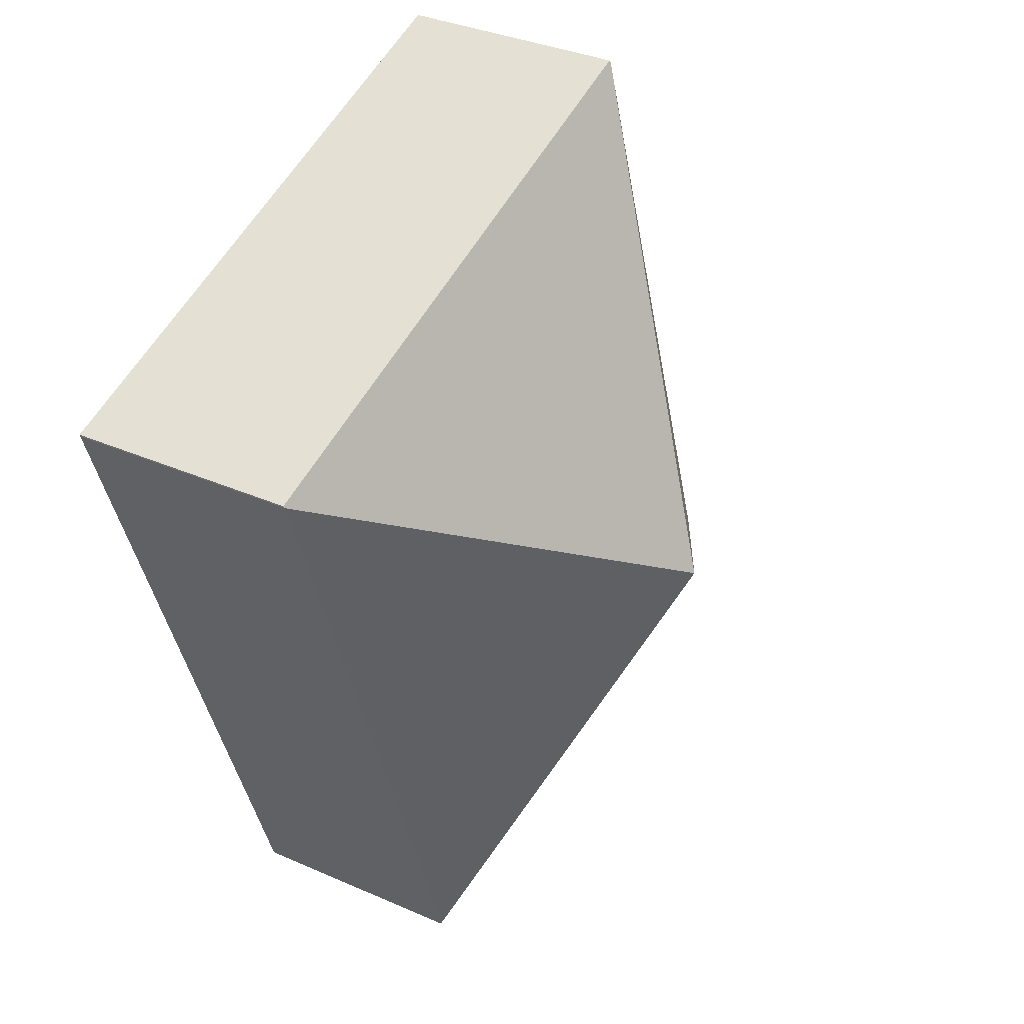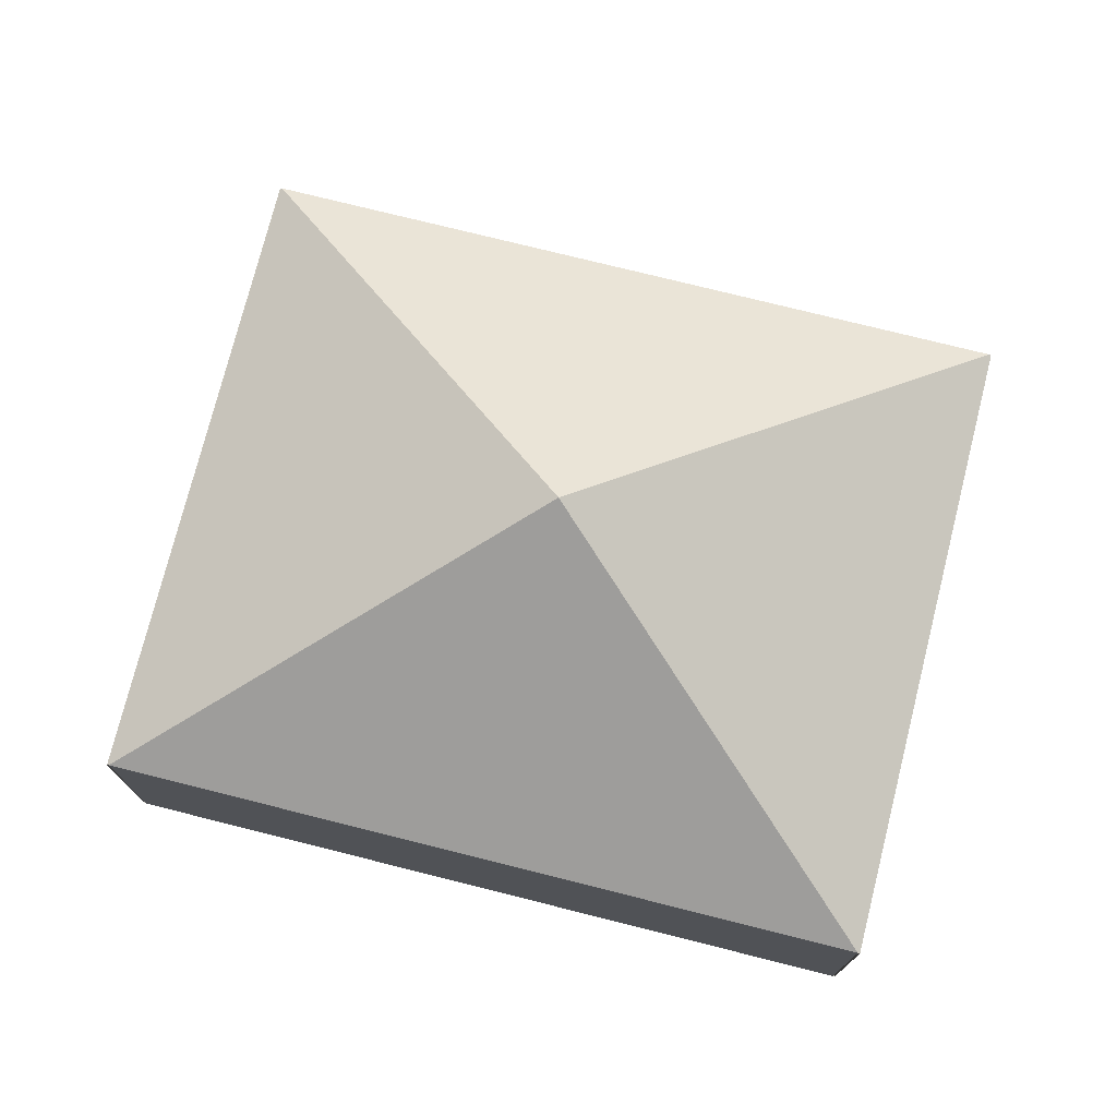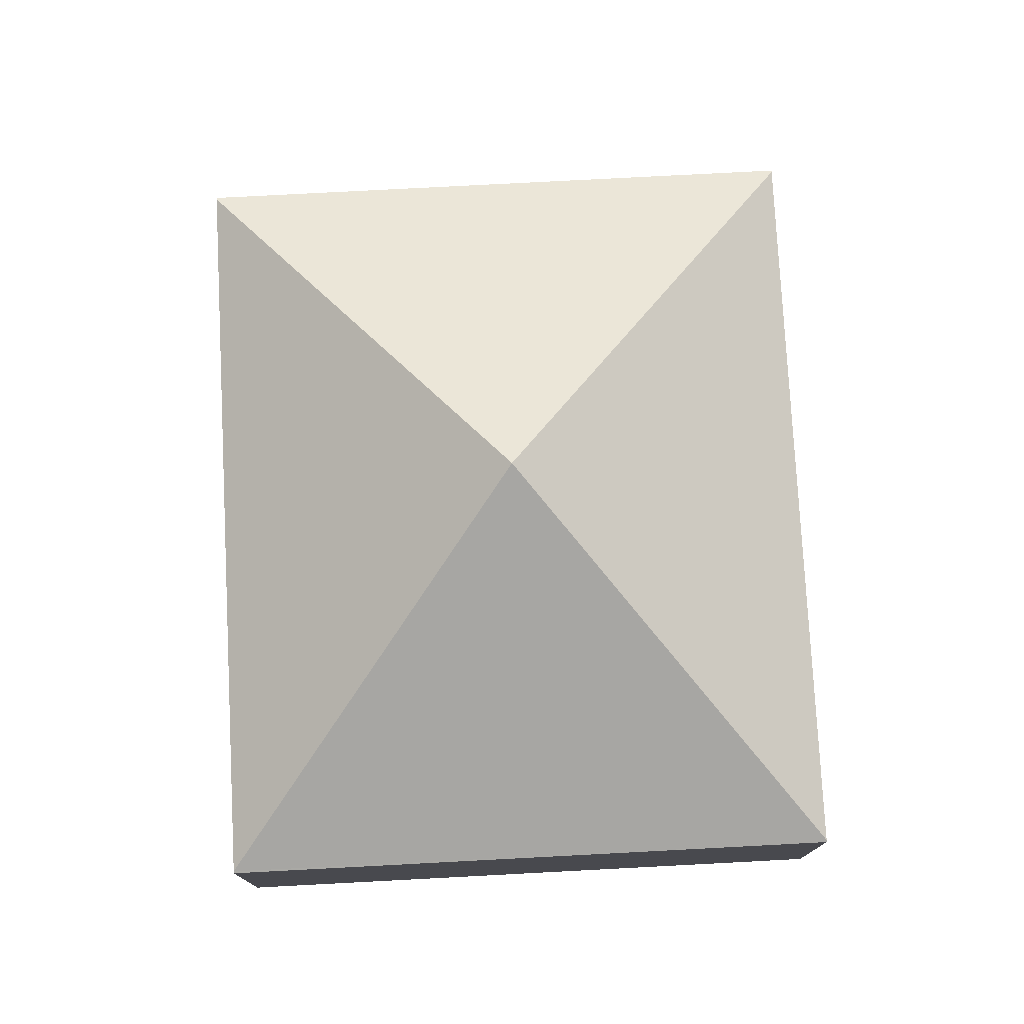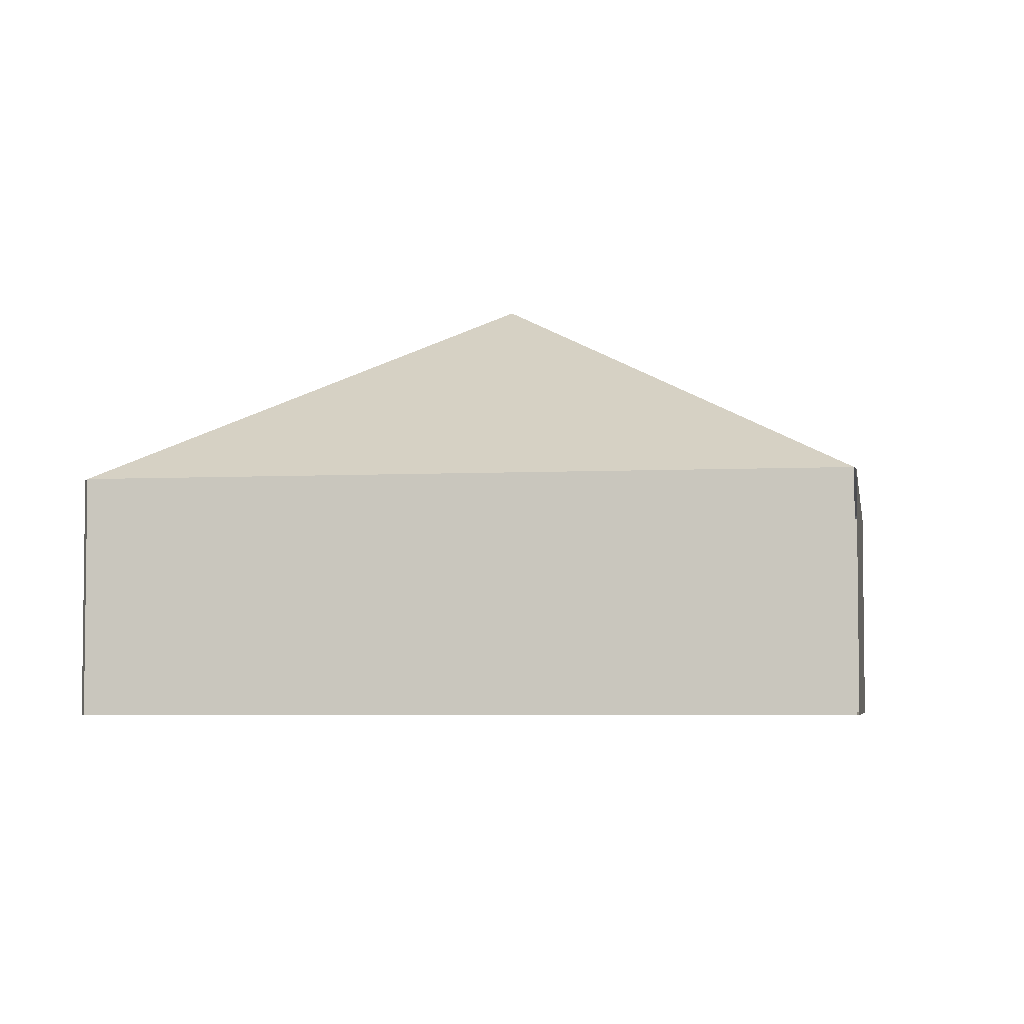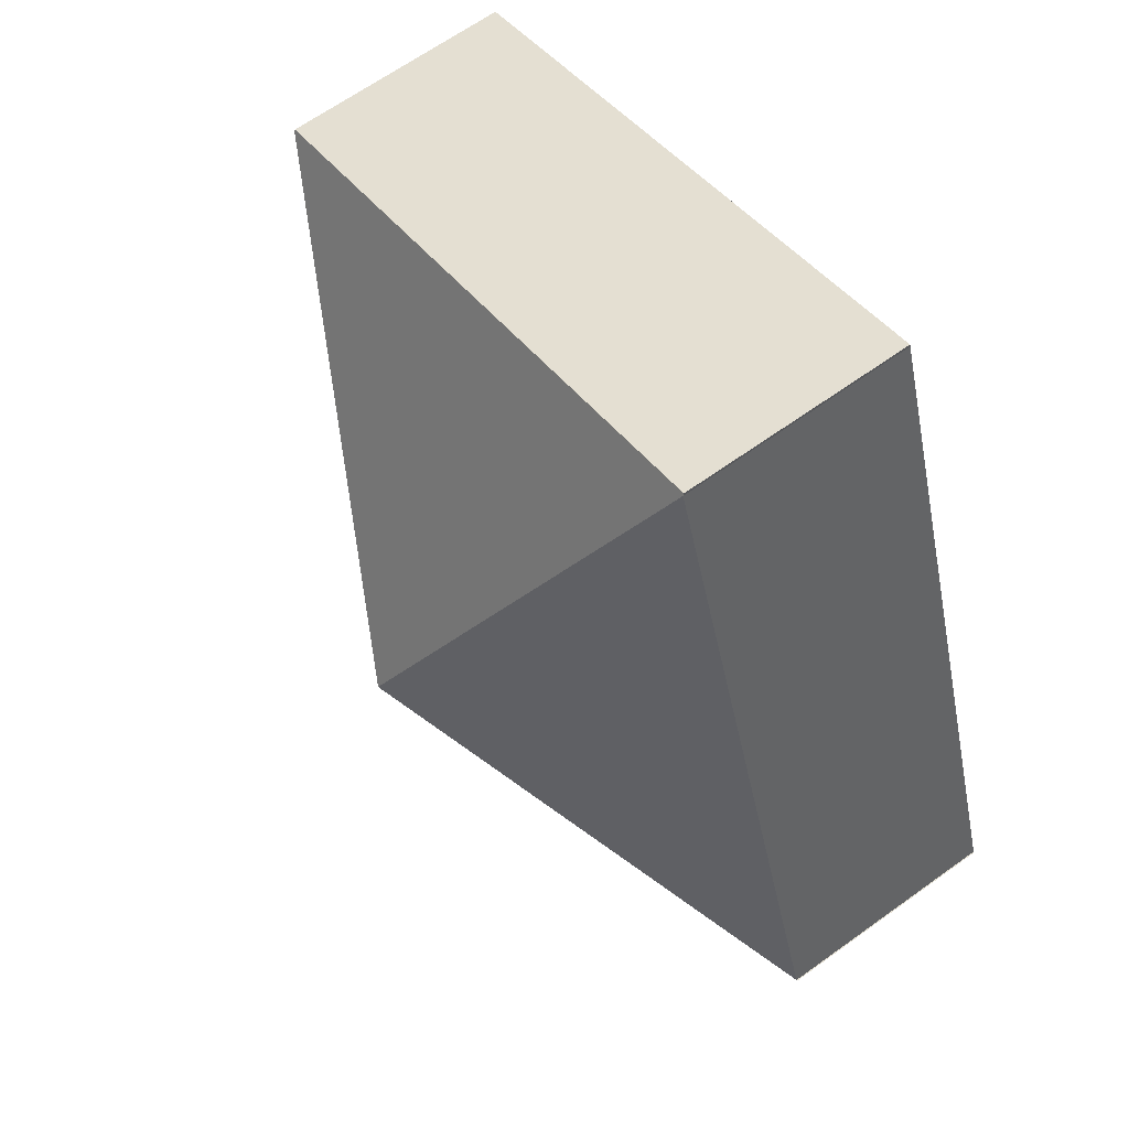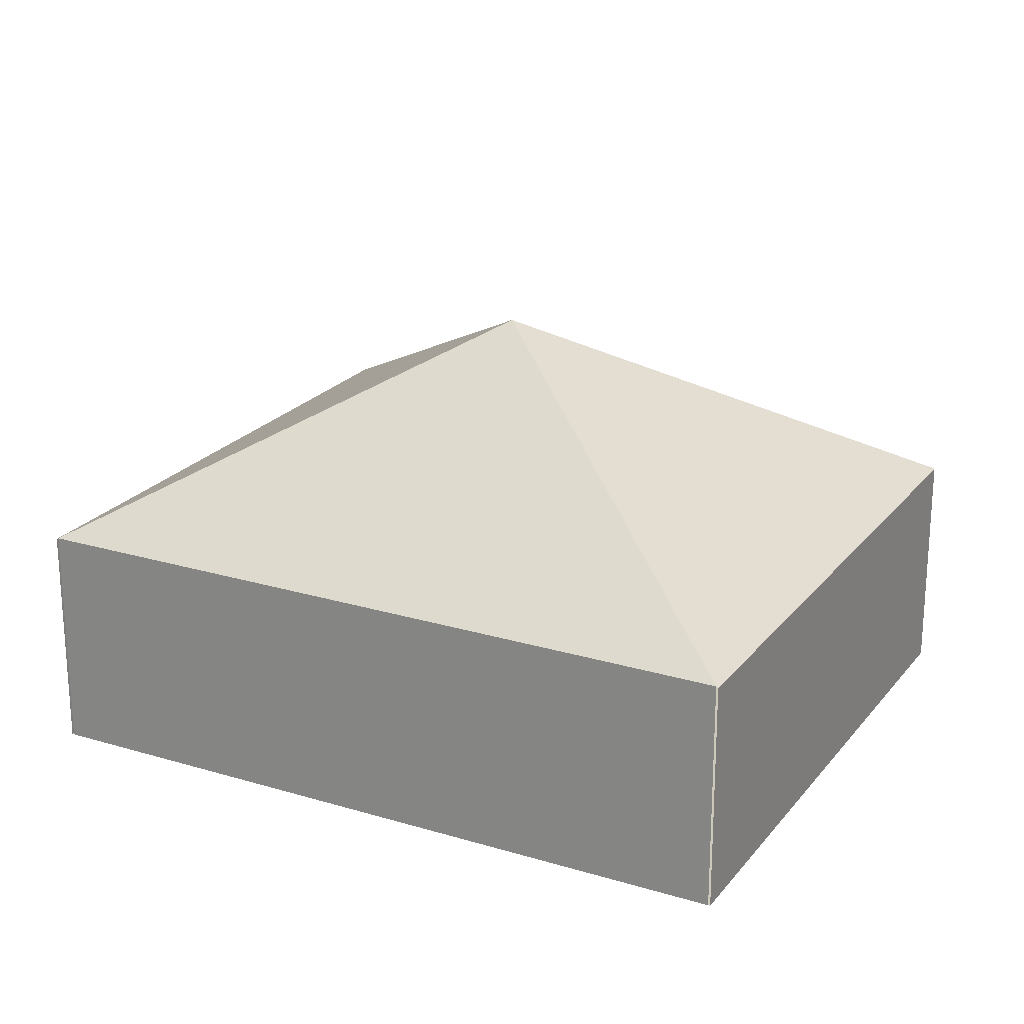
<metadata>
{"format":"obj","ext":"obj","renderer":"f3d","projection":"perspective","resolution":1024,"background":"white","views":[{"elev":34.6,"azim":120.6,"up":"+Z"},{"elev":75.2,"azim":-57.3,"up":"+Y"},{"elev":77.1,"azim":-164.4,"up":"+Y"},{"elev":-4.7,"azim":-62.3,"up":"+Y"},{"elev":65.2,"azim":-125.9,"up":"+Z"},{"elev":22.2,"azim":-43.7,"up":"+Y"}]}
</metadata>
<code>
v  5.528 2.157 -1.84
v  5.522 2.147 -1.858
v  0 2.147 1.315e-16
v  0.006 2.158 0.019
v  3.88 4.091 2.397
v  2.233 2.158 6.632
v  7.76 2.147 4.793
v  2.239 2.147 6.651
v  7.754 2.158 4.774
v  5.522 1.138e-16 -1.858
v  0 0 0
v  0.006 -1.163e-18 0.019
v  2.233 -4.061e-16 6.632
v  2.239 -4.073e-16 6.651
v  7.76 -2.935e-16 4.793
v  7.754 -2.923e-16 4.774
v  5.528 1.127e-16 -1.84
g defaultobject
f 1 2 3
f 4 1 3
f 1 4 5
f 5 4 6
f 7 6 8
f 6 7 5
f 5 7 9
f 5 9 1
f 10 3 2
f 3 10 11
f 12 6 4
f 6 12 13
f 14 7 8
f 7 14 15
f 16 1 9
f 1 16 17
f 1 17 2
f 2 17 10
f 13 15 14
f 15 13 12
f 15 12 16
f 16 12 17
f 17 12 11
f 17 11 10

</code>
